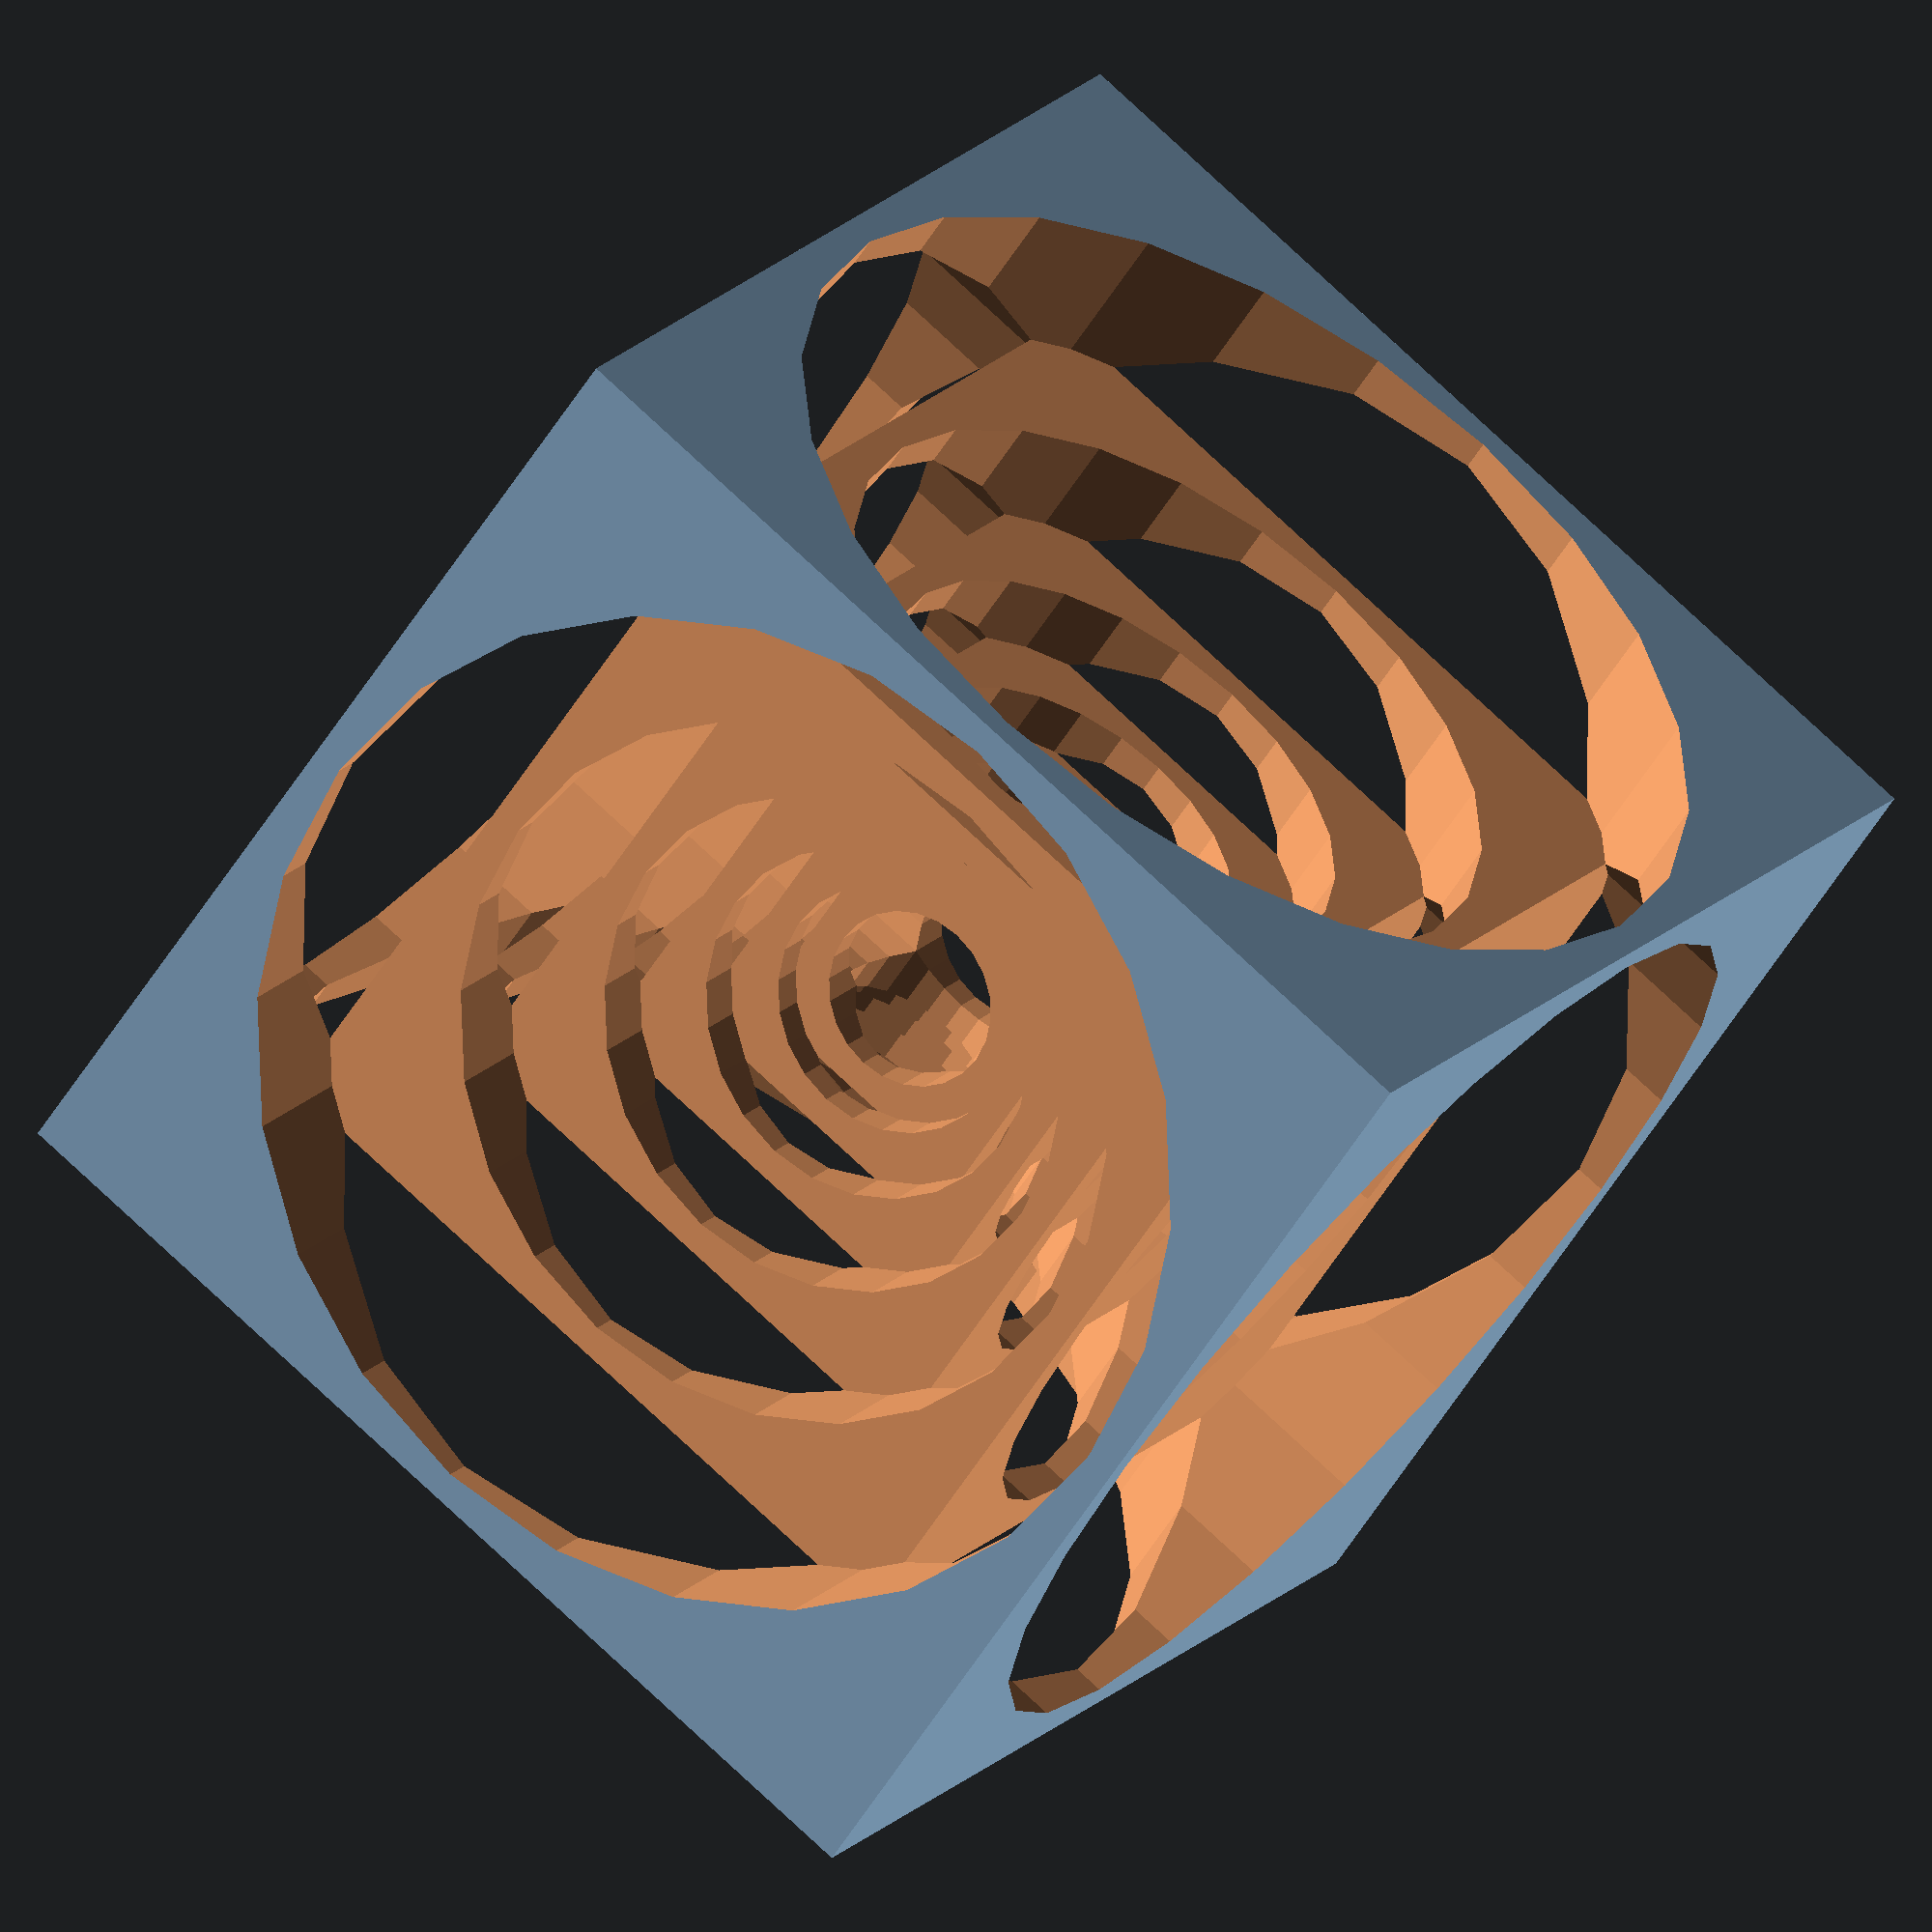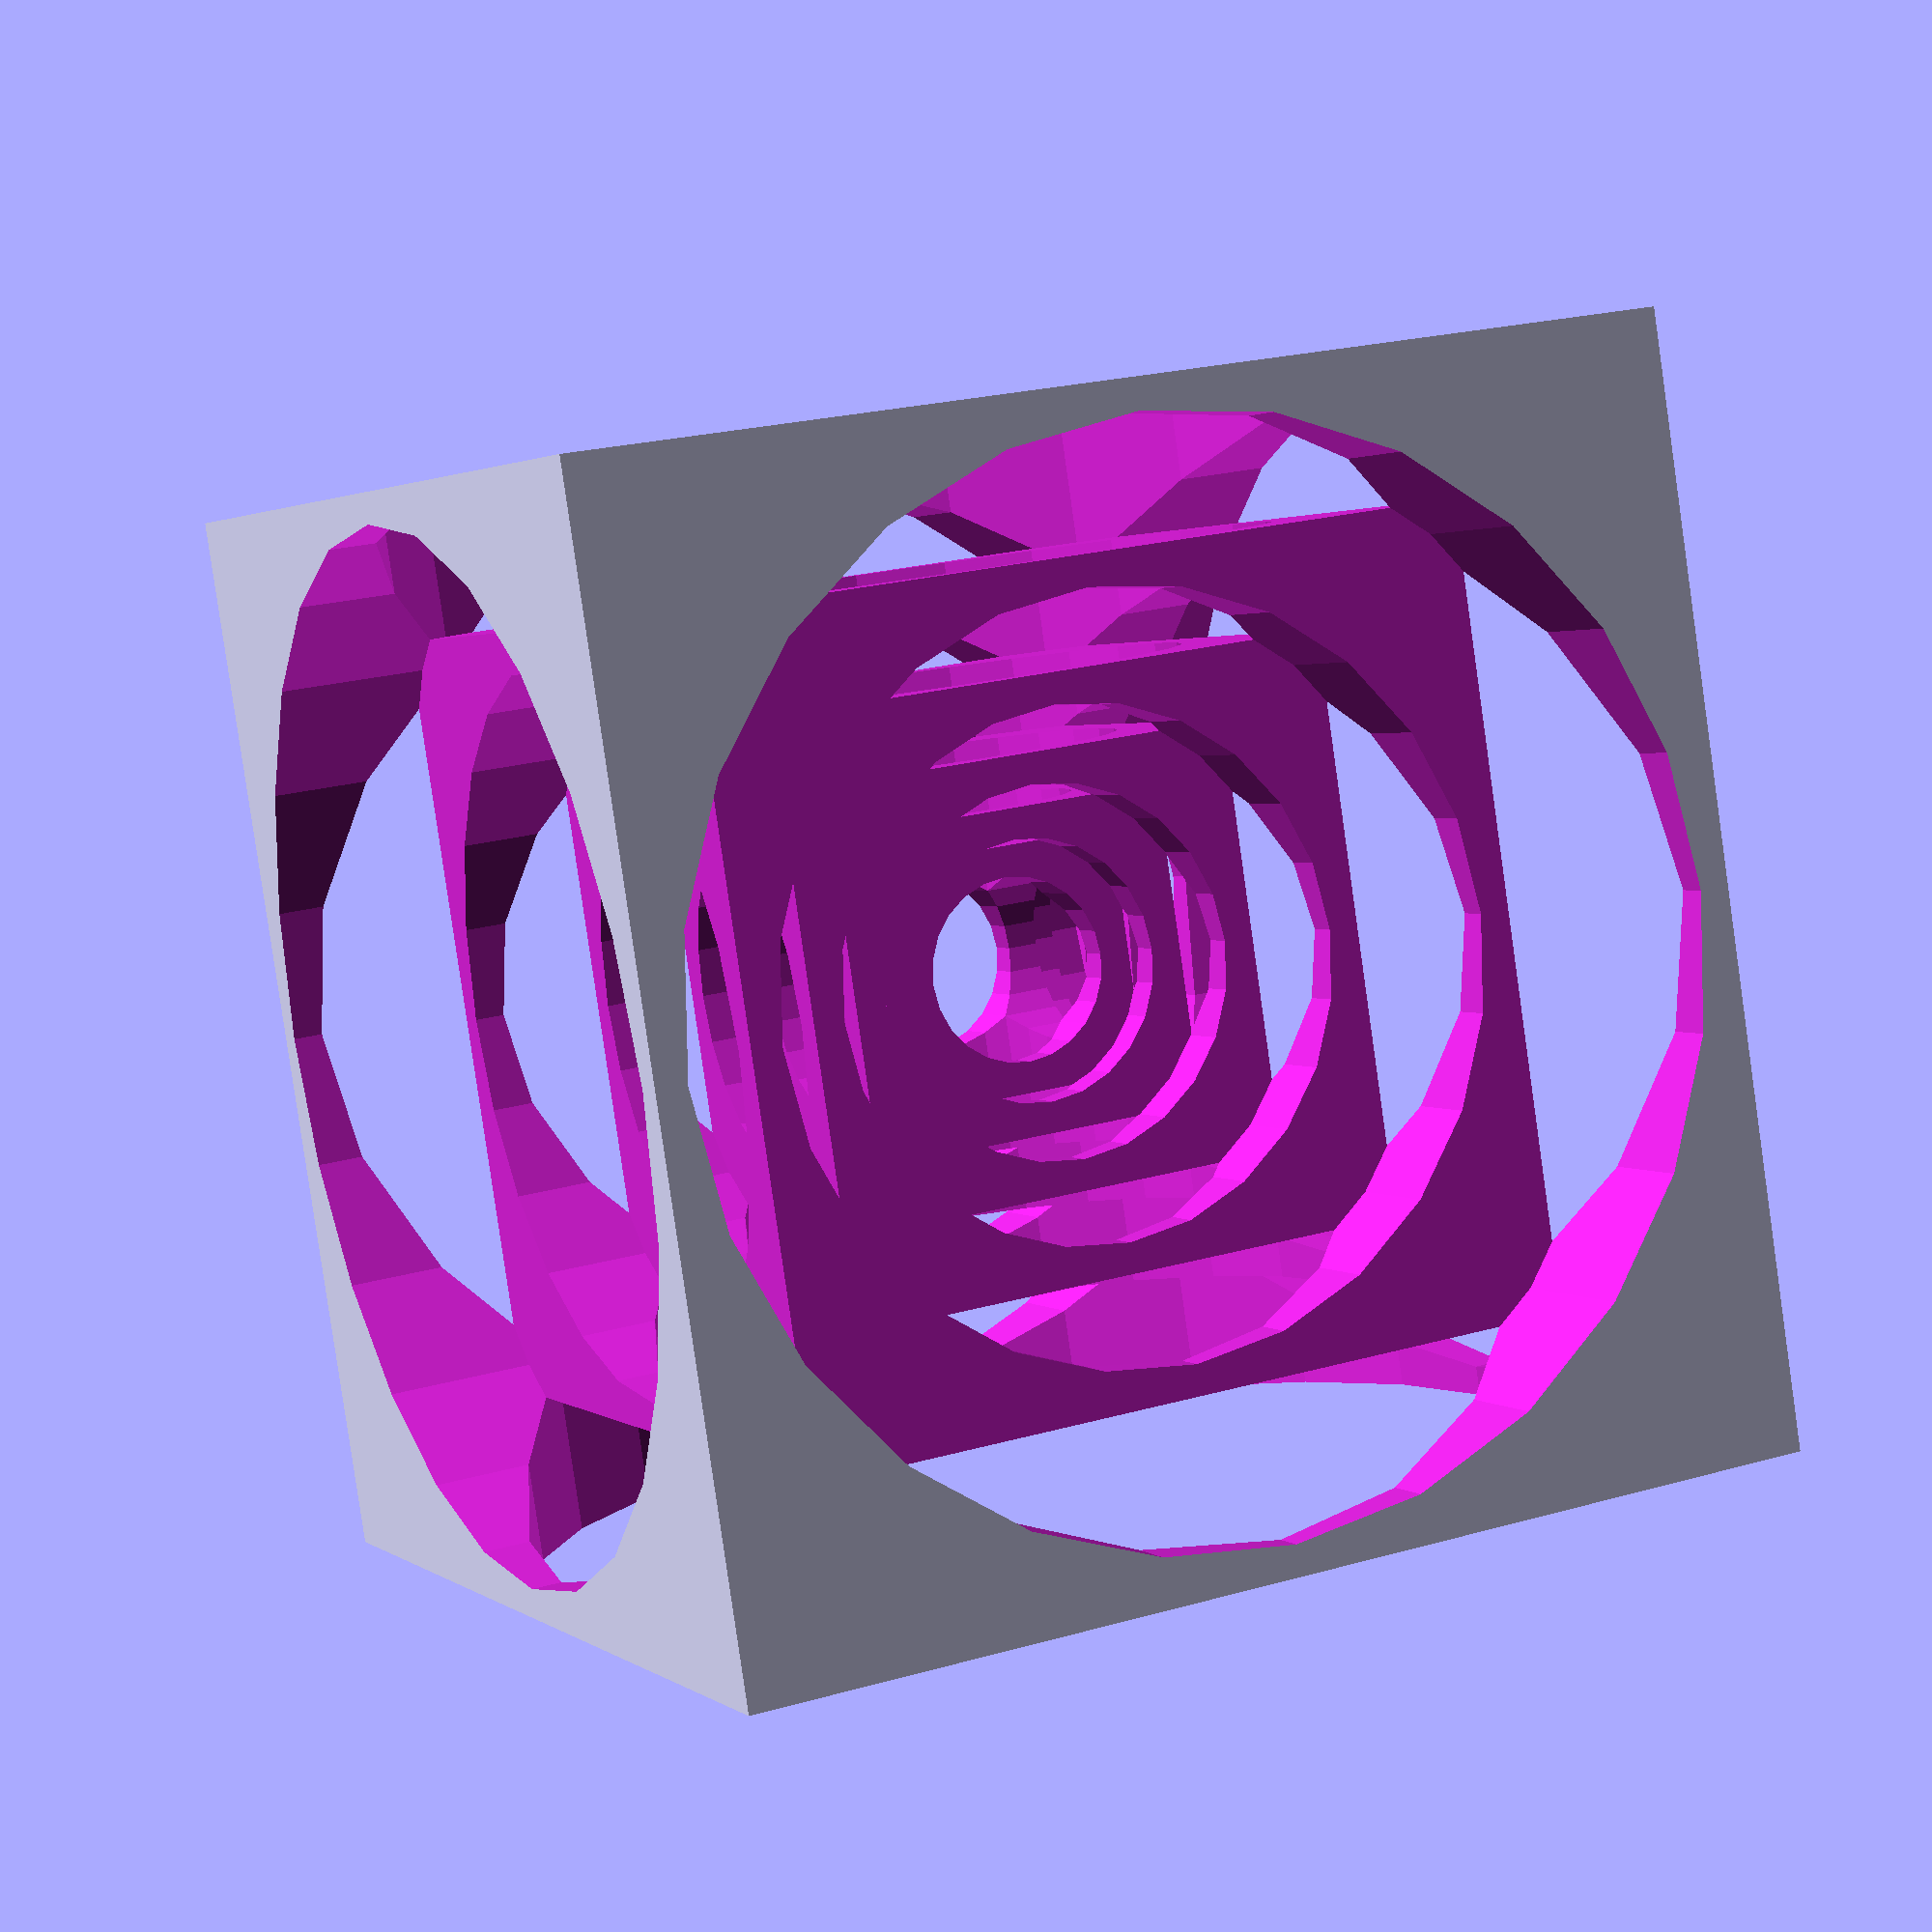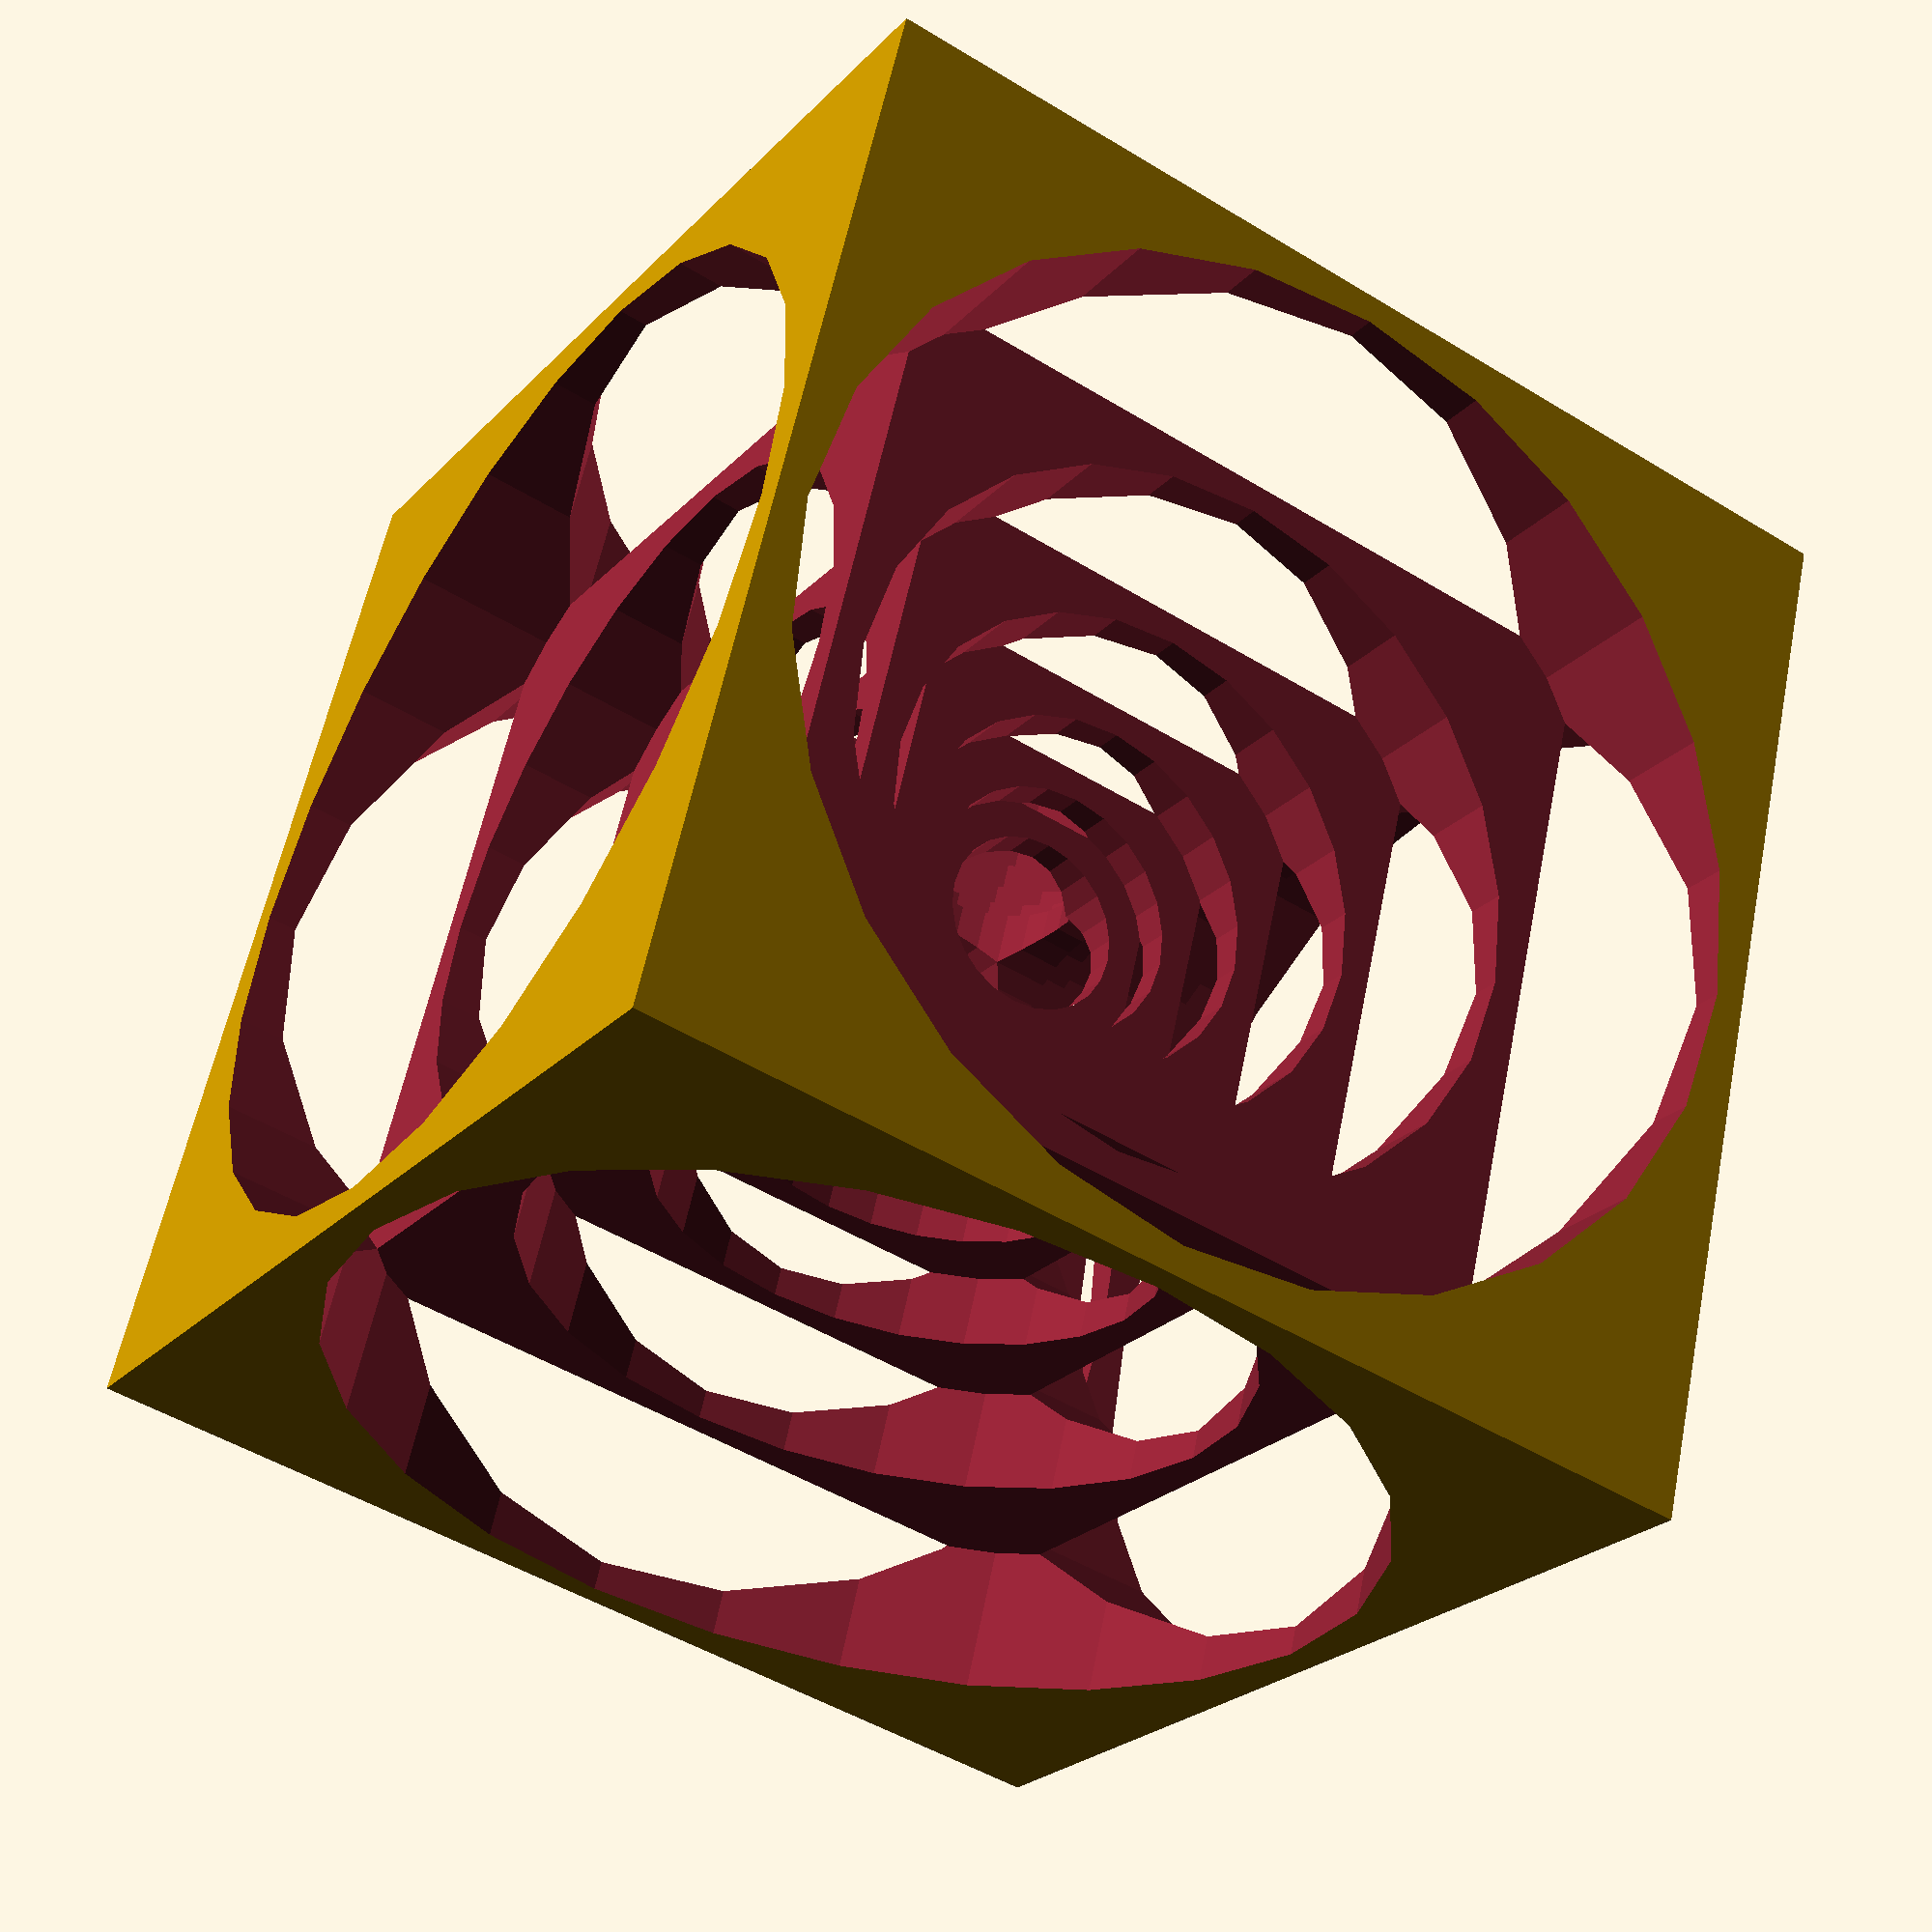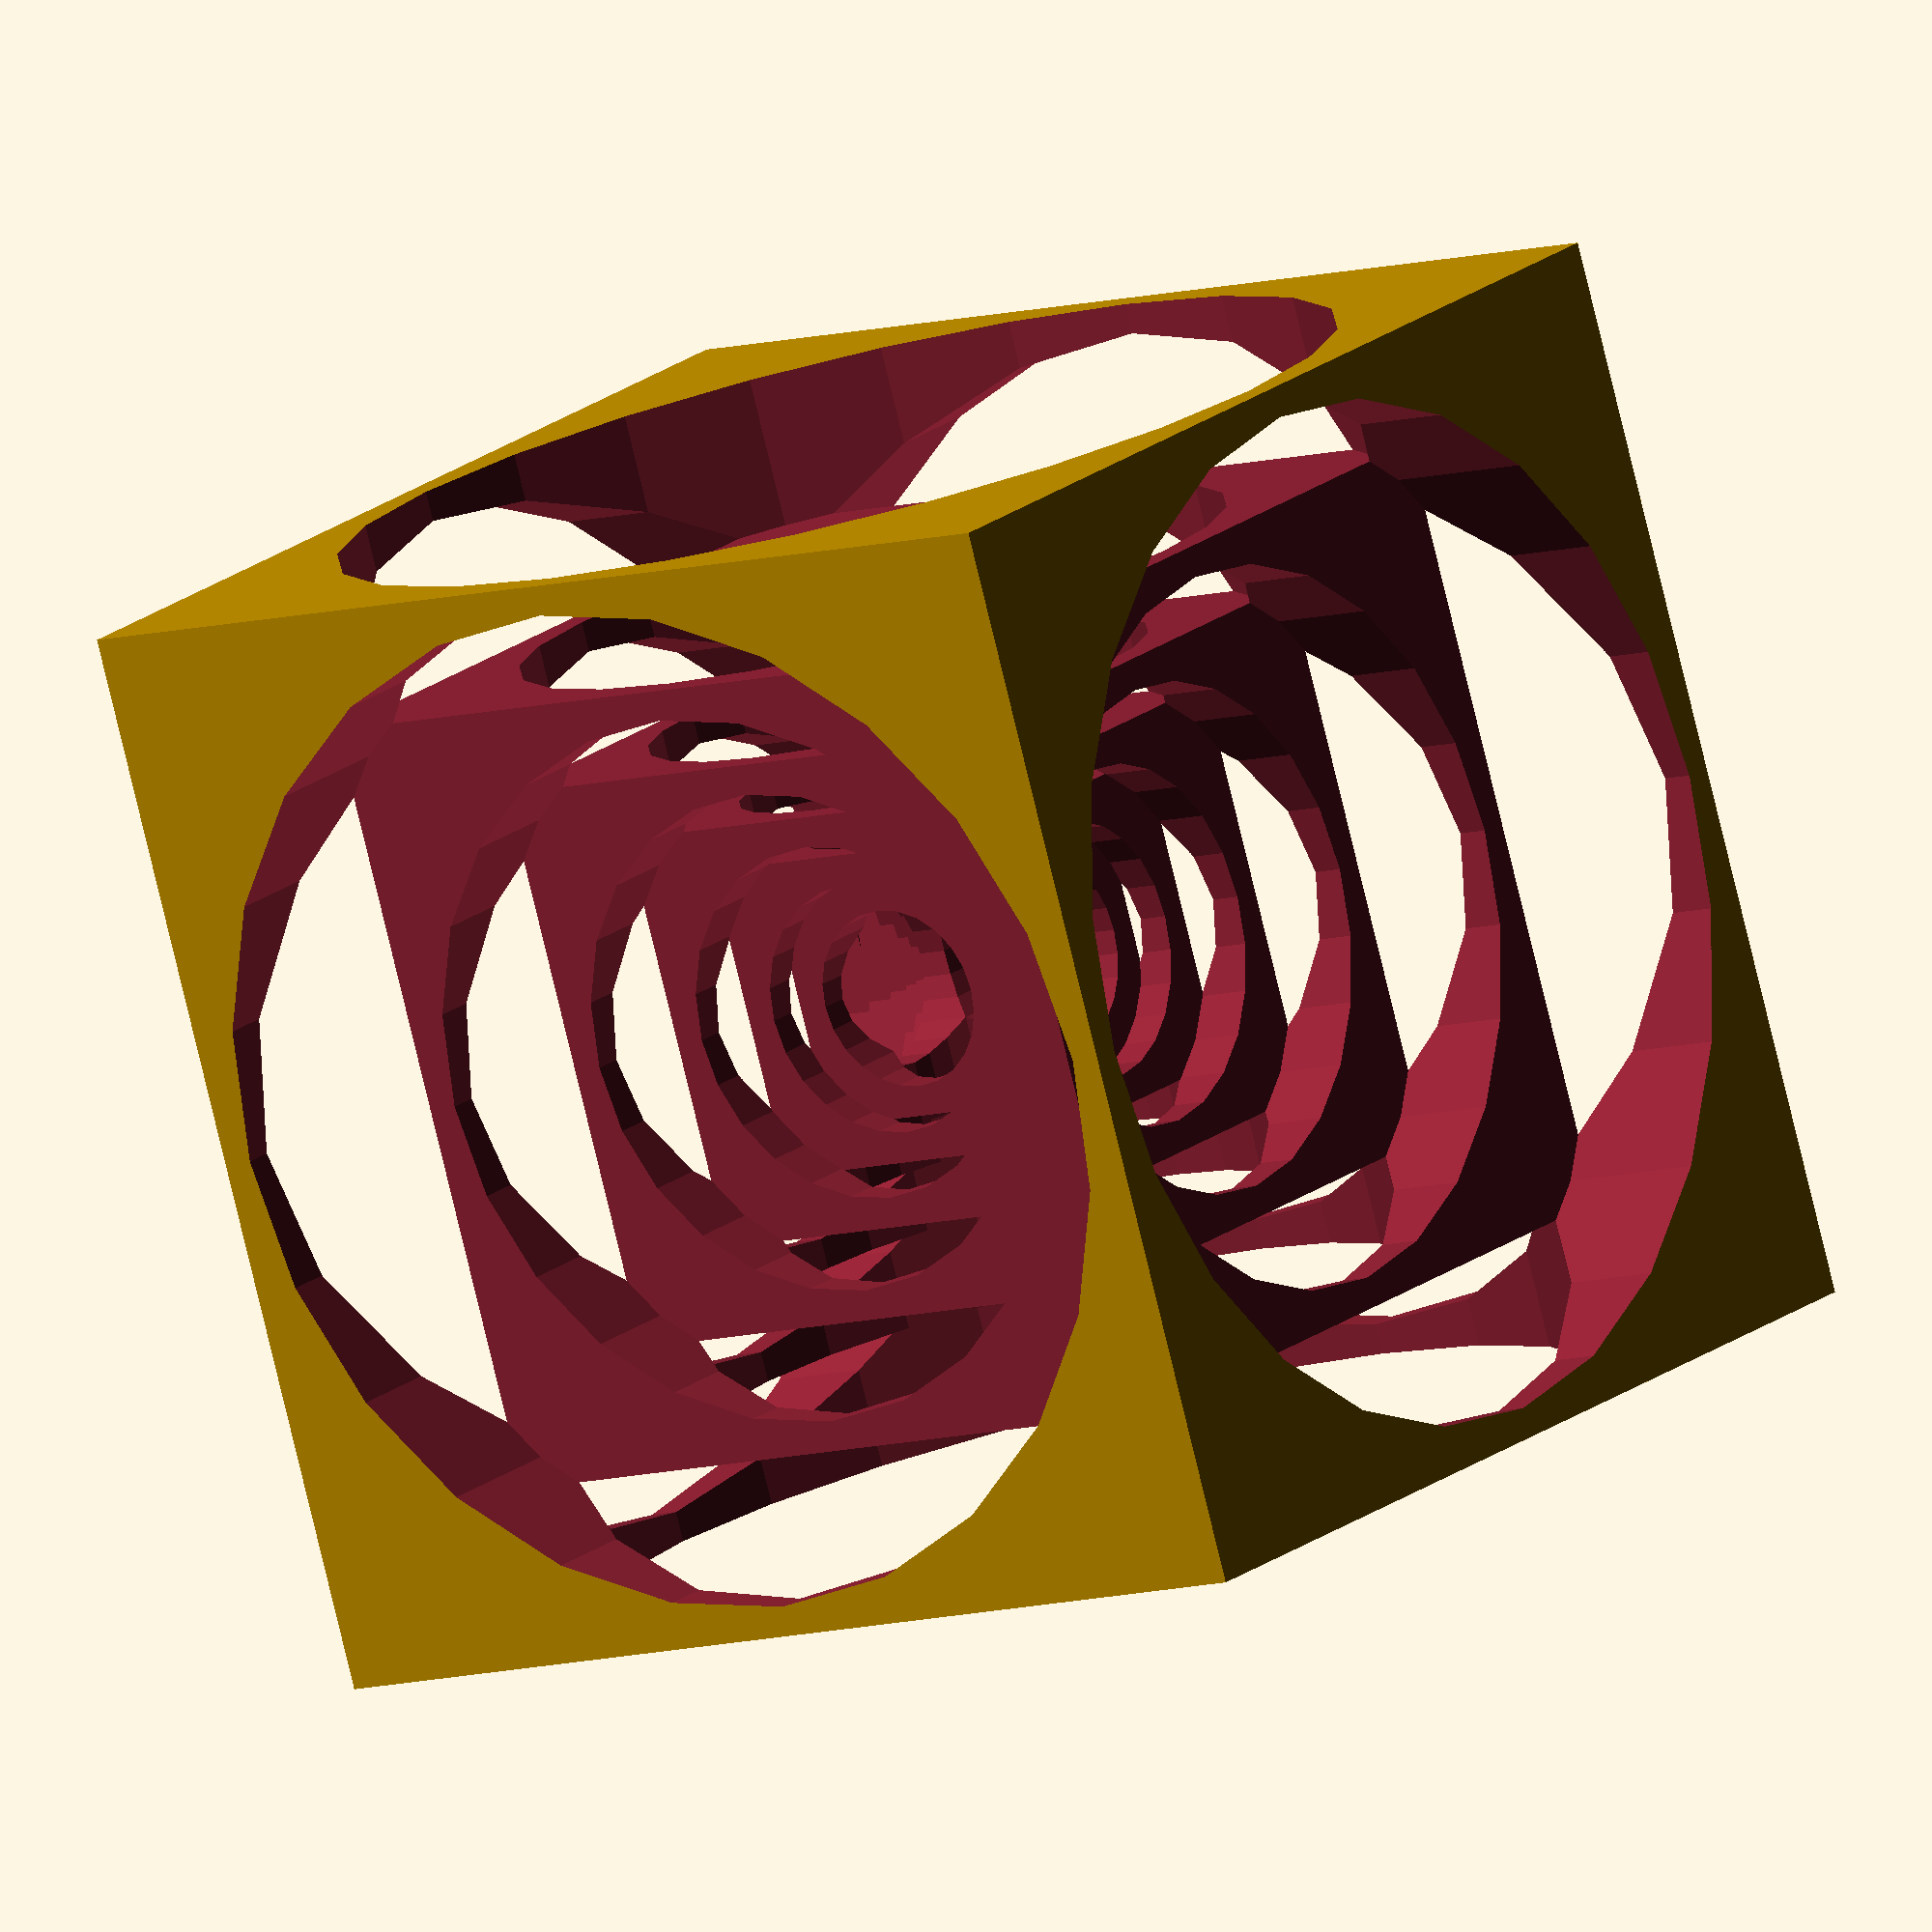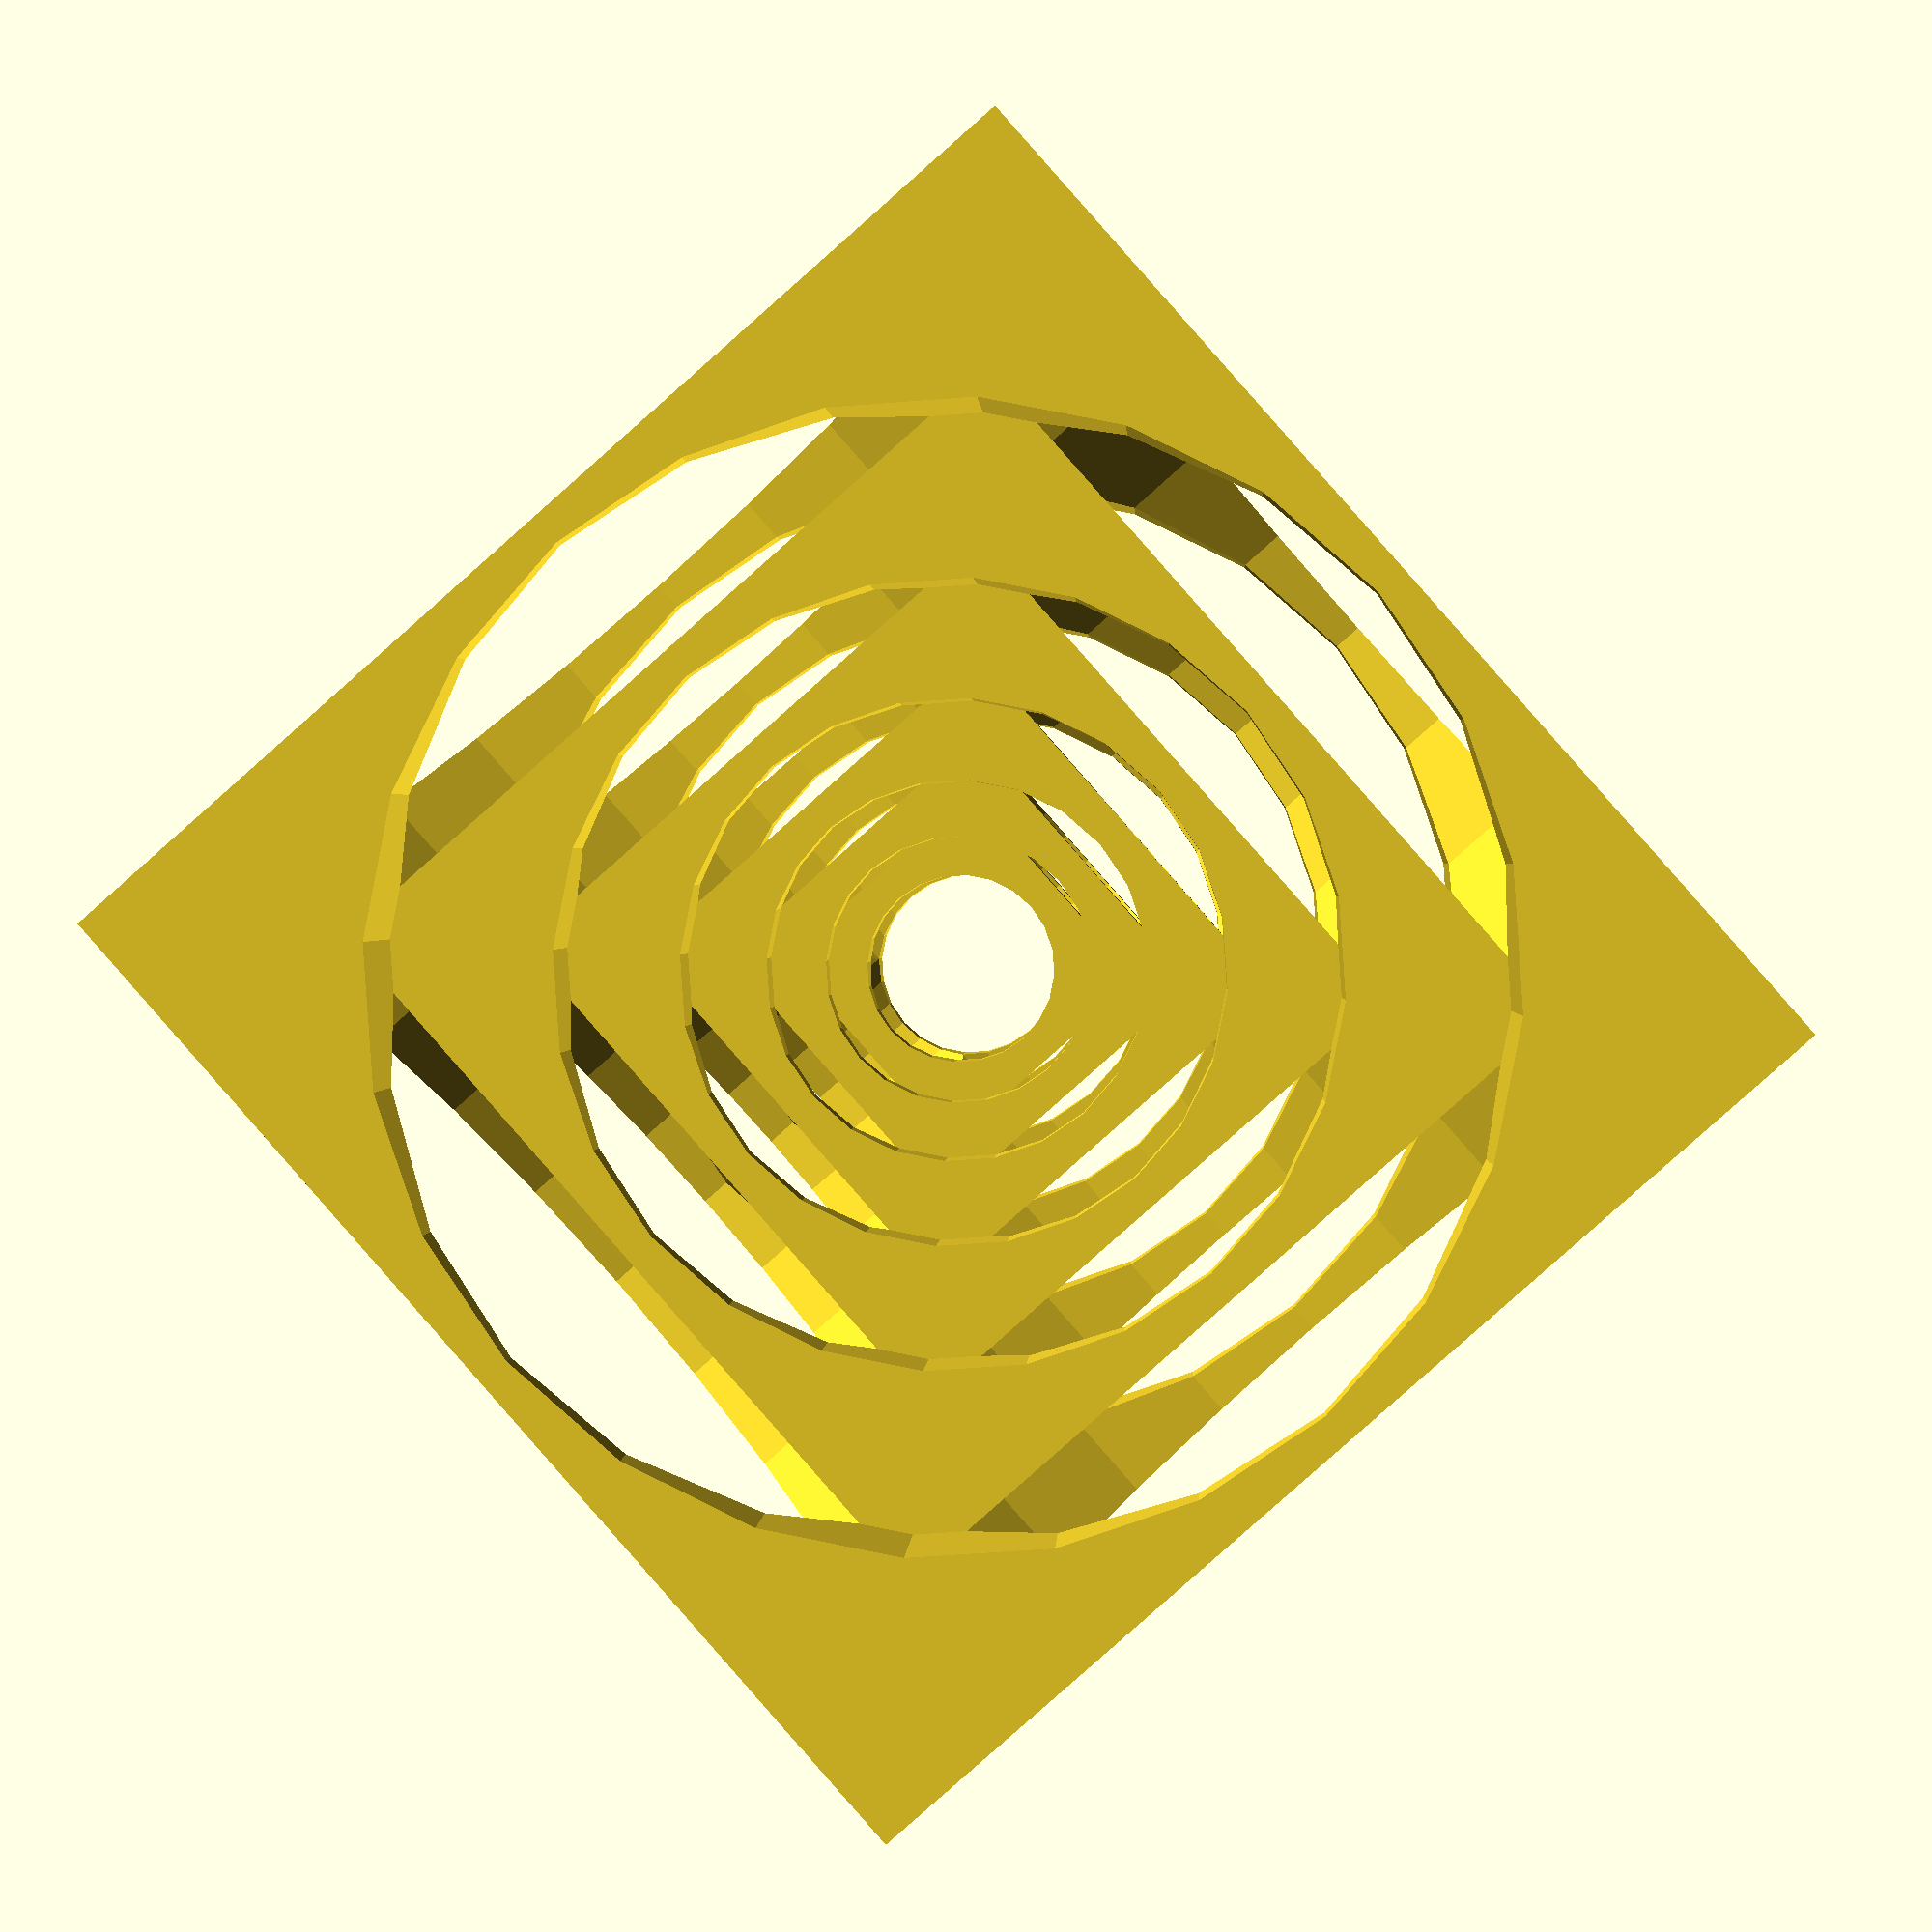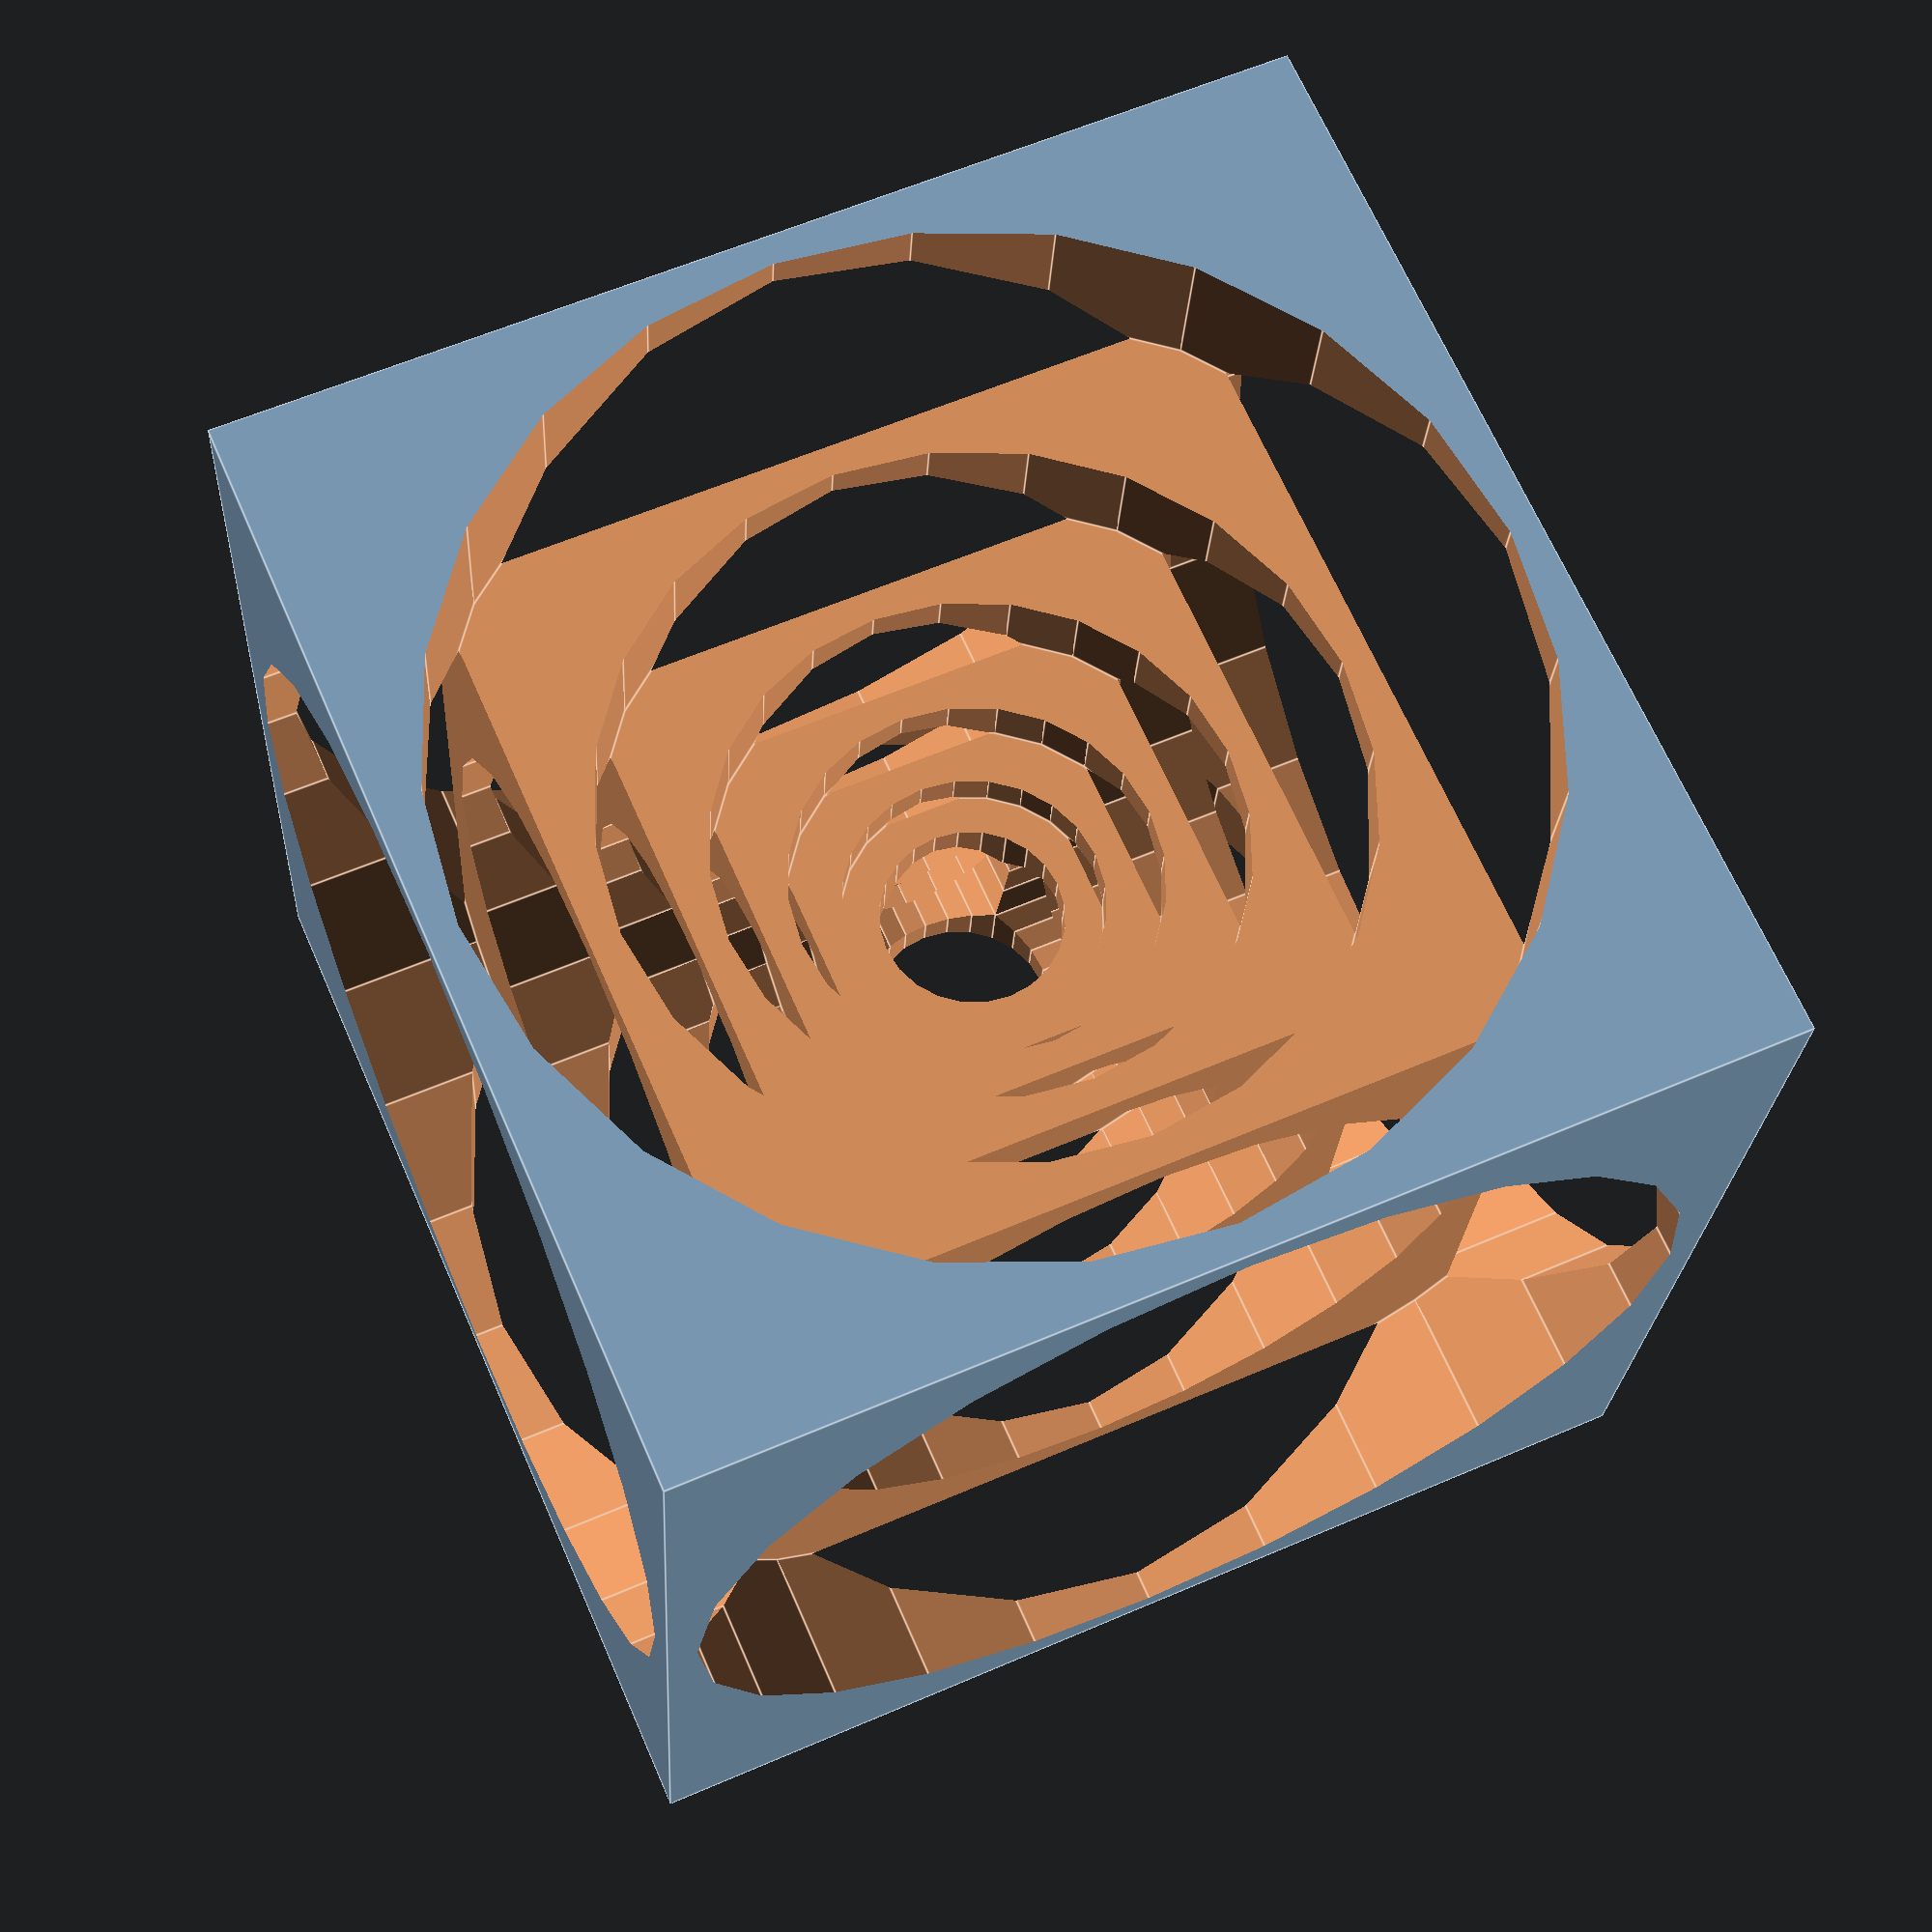
<openscad>
function fitRadius(radius) = sqrt((pow(radius, 2)) / 2);
module boringShapes(radius, edge, level) {
	fitRad = fitRadius(radius);
	depth = fitRad + edge;
	translate ([0,0,depth] ) {
		cylinder(r1 = radius, r2 = radius, h = 10, center = false , $fn = 24, $fa = 3, $fs = 1 );
	}
	
	if(level > 0) {
		boringShapes(fitRad, edge, level - 1);
	}
	else {
		union(){
			cylinder(r1 = fitRad, r2 = fitRad, h = 10, center = false , $fn = 24, $fa = 3, $fs = 1 );
			children();
		}
	}
	
}

difference(){
	cube([4.5, 4.5, 4.5], center = true );
	for( i = [[0, 0, 0], [90, 0, 0], [180, 0, 0], [270, 0, 0], [0, 90, 0], [0, -90, 0]] ) {
		rotate (i) {
			boringShapes((4.5 / 2) - 0.125, 0.125, 4);
		}
	}
}


</openscad>
<views>
elev=54.4 azim=147.6 roll=149.3 proj=o view=solid
elev=337.4 azim=108.8 roll=244.0 proj=p view=wireframe
elev=228.7 azim=110.5 roll=124.3 proj=p view=solid
elev=189.3 azim=247.1 roll=232.8 proj=o view=wireframe
elev=358.8 azim=48.6 roll=2.4 proj=p view=wireframe
elev=120.0 azim=172.8 roll=293.9 proj=p view=edges
</views>
